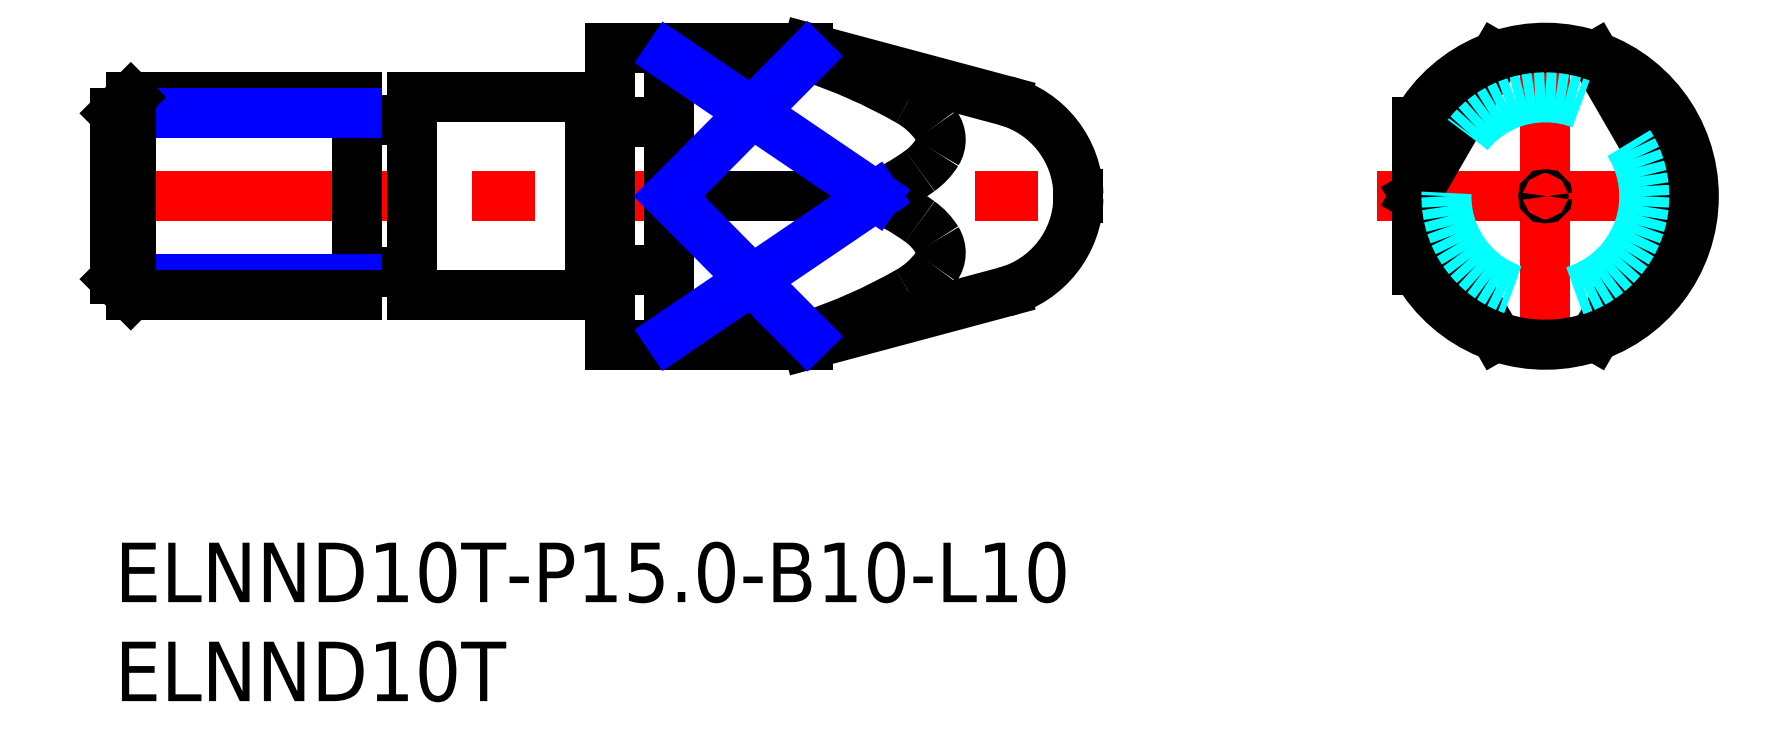
<metadata>
{"format":"dxf","ext":"dxf","renderer":"ezdxf+matplotlib","layout":"modelspace","background":"white","min_lineweight":24,"dpi":150}
</metadata>
<code>
0
SECTION
2
ENTITIES
0
INSERT
8
MSM_CONTINUOUS
2
*U17
10
0
20
0
30
0
0
INSERT
8
MSM_CONTINUOUS
2
*U18
10
0
20
0
30
0
0
LINE
8
MSM_DASHED
10
48.5
20
17.5
30
0
11
48.67
21
17.4
31
0
0
LINE
8
MSM_DASHED
10
48.67
20
17.6
30
0
11
48.5
21
17.5
31
0
0
LINE
8
MSM_DASHED
10
0.1732
20
17.5
30
0
11
-2.96e-14
21
17.6
31
0
0
LINE
8
MSM_DASHED
10
-2.96e-14
20
17.4
30
0
11
0.1732
21
17.5
31
0
0
LINE
8
MSM_DASHED
10
65.75
20
17.36
30
0
11
65.75
21
17.64
31
0
0
LINE
8
MSM_CENTER
10
63.75
20
17.5
30
0
11
80.75
21
17.5
31
0
0
LINE
8
MSM_CENTER
10
72.25
20
9
30
0
11
72.25
21
26
31
0
0
LINE
8
MSM_CENTER
10
-1
20
17.5
30
0
11
49.67
21
17.5
31
0
0
CIRCLE
8
MSM_CONTINUOUS
10
72.25
20
17.5
30
0
40
0.09935
0
LINE
8
MSM_CONTINUOUS
10
65.67
20
17.5
30
0
11
69.75
21
10.43
31
0
0
LINE
8
MSM_CONTINUOUS
10
69.75
20
24.57
30
0
11
65.67
21
17.5
31
0
0
LINE
8
MSM_CONTINUOUS
10
78.84
20
17.5
30
0
11
74.75
21
24.57
31
0
0
LINE
8
MSM_CONTINUOUS
10
74.75
20
10.43
30
0
11
78.84
21
17.5
31
0
0
LINE
8
MSM_CONTINUOUS
10
65.75
20
17.64
30
0
11
65.75
21
21.24
31
0
0
ARC
8
MSM_CONTINUOUS
10
72.25
20
17.5
30
0
40
7.5
50
209.9
51
150.1
0
LINE
8
MSM_CONTINUOUS
10
65.75
20
13.76
30
0
11
65.75
21
17.36
31
0
0
LINE
8
MSM_CONTINUOUS
10
35
20
25
30
0
11
35
21
24.57
31
0
0
LINE
8
MSM_CONTINUOUS
10
35
20
10
30
0
11
44.97
21
12.67
31
0
0
LINE
8
MSM_CONTINUOUS
10
44.97
20
22.33
30
0
11
35
21
25
31
0
0
LINE
8
MSM_CONTINUOUS
10
35
20
10.43
30
0
11
35
21
10
31
0
0
LINE
8
MSM_CONTINUOUS
10
38.42
20
17.5
30
0
11
28
21
17.5
31
0
0
LINE
8
MSM_CONTINUOUS
10
28
20
24.57
30
0
11
35
21
24.57
31
0
0
LINE
8
MSM_CONTINUOUS
10
35
20
10.43
30
0
11
28
21
10.43
31
0
0
LINE
8
MSM_CONTINUOUS
10
28
20
24.57
30
0
11
28
21
10.43
31
0
0
LINE
8
MSM_CONTINUOUS
10
25
20
21.24
30
0
11
28
21
21.24
31
0
0
LINE
8
MSM_CONTINUOUS
10
28
20
13.76
30
0
11
25
21
13.76
31
0
0
LINE
8
MSM_CONTINUOUS
10
25
20
25
30
0
11
25
21
10
31
0
0
LINE
8
MSM_CONTINUOUS
10
35
20
25
30
0
11
25
21
25
31
0
0
LINE
8
MSM_CONTINUOUS
10
25
20
10
30
0
11
35
21
10
31
0
0
ARC
8
MSM_CONTINUOUS
10
24.8
20
22.67
30
0
40
0.2
50
270
51
0
0
ARC
8
MSM_CONTINUOUS
10
24.8
20
12.32
30
0
40
0.2
50
0
51
90
0
LINE
8
MSM_CONTINUOUS
10
24
20
22.5
30
0
11
24
21
12.5
31
0
0
ARC
8
MSM_CONTINUOUS
10
24.1
20
22.67
30
0
40
0.2
50
241
51
270
0
ARC
8
MSM_CONTINUOUS
10
24.1
20
12.33
30
0
40
0.2
50
90
51
119
0
LINE
8
MSM_CONTINUOUS
10
15
20
22.5
30
0
11
15
21
12.5
31
0
0
LINE
8
MSM_CONTINUOUS
10
24
20
22.5
30
0
11
15
21
22.5
31
0
0
LINE
8
MSM_CONTINUOUS
10
15
20
12.5
30
0
11
24
21
12.5
31
0
0
LINE
8
MSM_CONTINUOUS
10
12.25
20
12.5
30
0
11
12.25
21
22.5
31
0
0
LINE
8
MSM_CONTINUOUS
10
24.8
20
22.48
30
0
11
24.1
21
22.48
31
0
0
LINE
8
MSM_CONTINUOUS
10
24.1
20
12.53
30
0
11
24.8
21
12.53
31
0
0
ARC
8
MSM_CONTINUOUS
10
43.67
20
17.5
30
0
40
5
50
285
51
358.9
0
ARC
8
MSM_CONTINUOUS
10
43.67
20
17.5
30
0
40
5
50
1.139
51
75
0
LINE
8
MSM_CONTINUOUS
10
48.67
20
17.4
30
0
11
48.67
21
17.6
31
0
0
ARC
8
MSM_CONTINUOUS
10
12.45
20
21.55
30
0
40
0.2
50
180
51
270
0
ARC
8
MSM_CONTINUOUS
10
12.45
20
13.45
30
0
40
0.2
50
90
51
180
0
ARC
8
MSM_CONTINUOUS
10
14.8
20
21.55
30
0
40
0.2
50
270
51
0
0
ARC
8
MSM_CONTINUOUS
10
14.8
20
13.45
30
0
40
0.2
50
0
51
90
0
LINE
8
MSM_CONTINUOUS
10
14.8
20
21.35
30
0
11
12.45
21
21.35
31
0
0
LINE
8
MSM_CONTINUOUS
10
12.45
20
13.65
30
0
11
14.8
21
13.65
31
0
0
ARC
8
MSM_CONTINUOUS
10
26.44
20
-1.626
30
0
40
27.56
50
60.32
51
71.9
0
ARC
8
MSM_CONTINUOUS
10
40.48
20
20.35
30
0
40
1.235
50
328.2
51
36.22
0
ARC
8
MSM_CONTINUOUS
10
38.82
20
21.39
30
0
40
3.193
50
305.4
51
328.2
0
ARC
8
MSM_CONTINUOUS
10
33.73
20
28.3
30
0
40
11.77
50
293.5
51
306.1
0
ARC
8
MSM_CONTINUOUS
10
38.04
20
18.61
30
0
40
4.237
50
35.73
51
61.13
0
ARC
8
MSM_CONTINUOUS
10
40.48
20
14.65
30
0
40
1.235
50
323.8
51
31.84
0
ARC
8
MSM_CONTINUOUS
10
38.82
20
13.61
30
0
40
3.193
50
31.81
51
54.63
0
ARC
8
MSM_CONTINUOUS
10
33.73
20
6.701
30
0
40
11.77
50
53.94
51
66.53
0
ARC
8
MSM_CONTINUOUS
10
38.04
20
16.39
30
0
40
4.237
50
298.9
51
324.3
0
ARC
8
MSM_CONTINUOUS
10
26.44
20
36.63
30
0
40
27.56
50
288.1
51
299.7
0
LINE
8
MSM_NARROW
10
28
20
24.57
30
0
11
38.42
21
17.5
31
0
0
LINE
8
MSM_NARROW
10
28
20
17.5
30
0
11
35
21
24.57
31
0
0
LINE
8
MSM_NARROW
10
28
20
10.43
30
0
11
38.42
21
17.5
31
0
0
LINE
8
MSM_NARROW
10
28
20
17.5
30
0
11
35
21
10.43
31
0
0
LINE
8
MSM_NARROW
10
12.25
20
13.31
30
0
11
-3.67e-14
21
13.31
31
0
0
LINE
8
MSM_CONTINUOUS
10
12.25
20
12.5
30
0
11
0.812
21
12.5
31
0
0
LINE
8
MSM_CONTINUOUS
10
12.25
20
22.5
30
0
11
0.812
21
22.5
31
0
0
LINE
8
MSM_NARROW
10
12.25
20
21.69
30
0
11
-3.67e-14
21
21.69
31
0
0
LINE
8
MSM_CONTINUOUS
10
-3.67e-14
20
13.31
30
0
11
-3.67e-14
21
21.69
31
0
0
LINE
8
MSM_CONTINUOUS
10
-3.67e-14
20
13.31
30
0
11
0.812
21
12.5
31
0
0
LINE
8
MSM_CONTINUOUS
10
0.812
20
12.5
30
0
11
0.812
21
22.5
31
0
0
LINE
8
MSM_CONTINUOUS
10
0.812
20
22.5
30
0
11
-3.67e-14
21
21.69
31
0
0
CIRCLE
8
MSM_DASHED
10
72.25
20
17.5
30
0
40
5
0
ENDSEC
0
EOF

</code>
